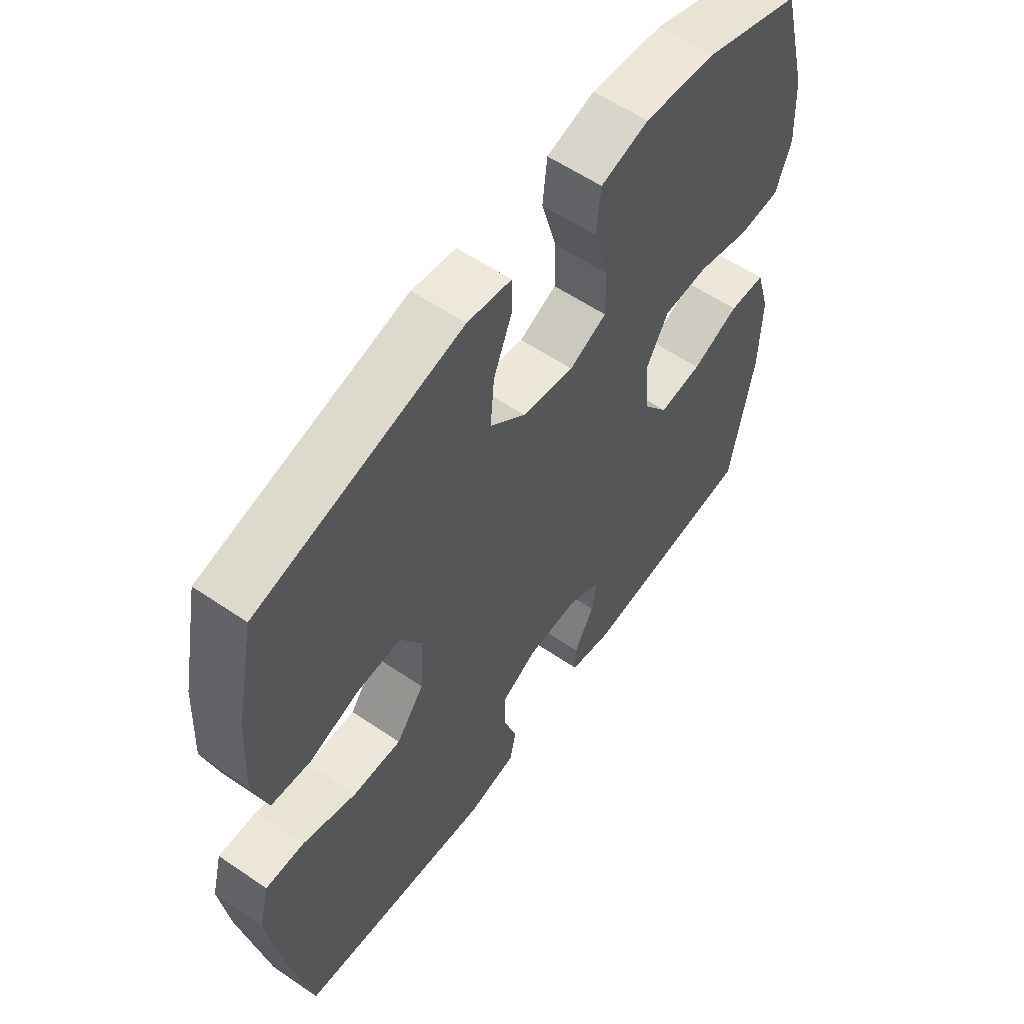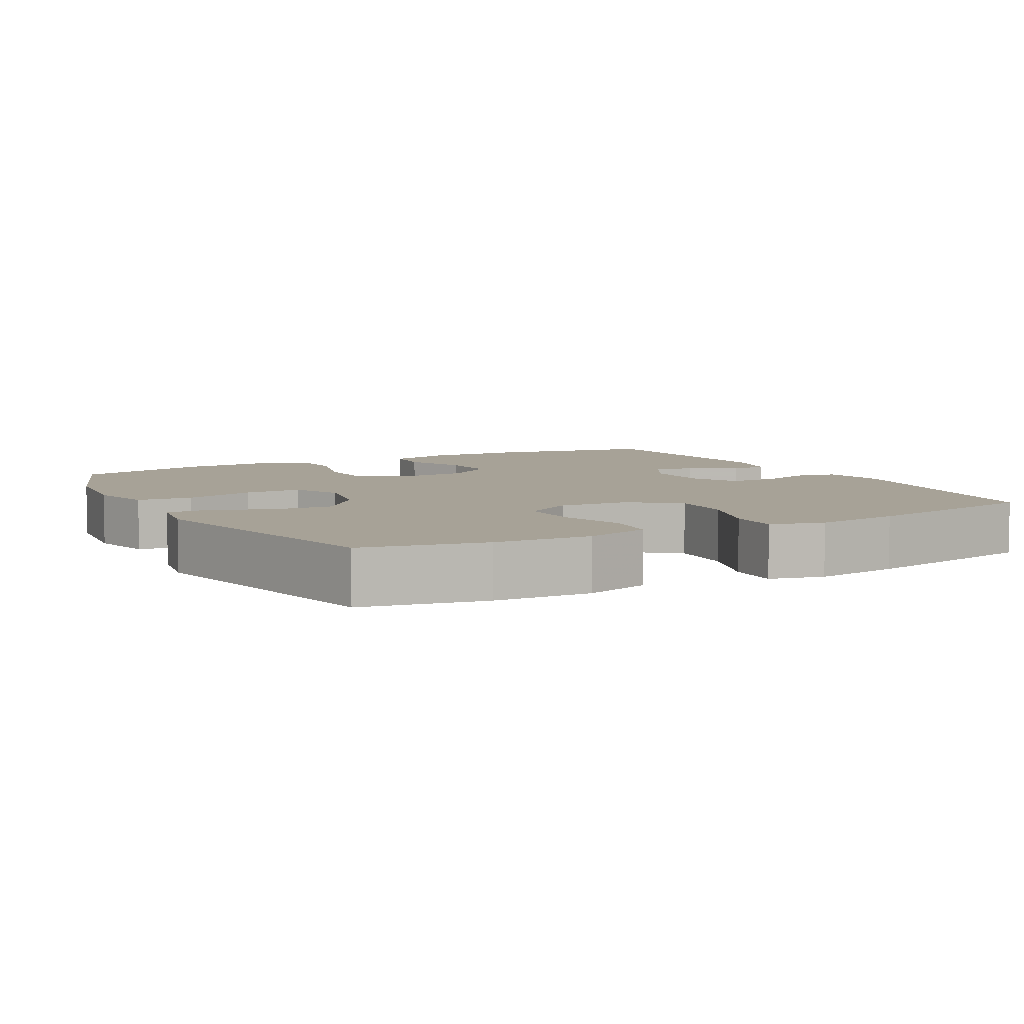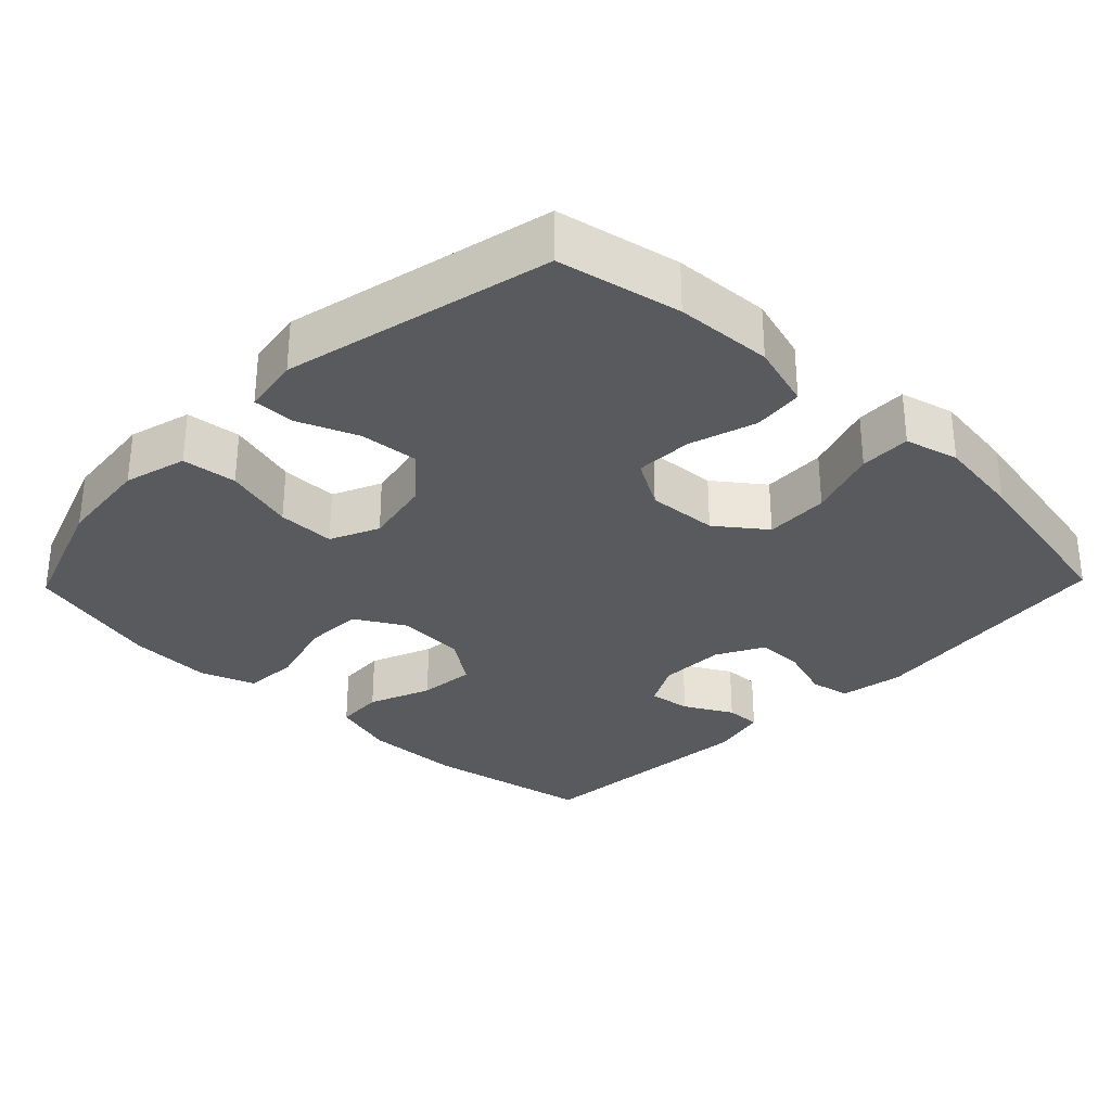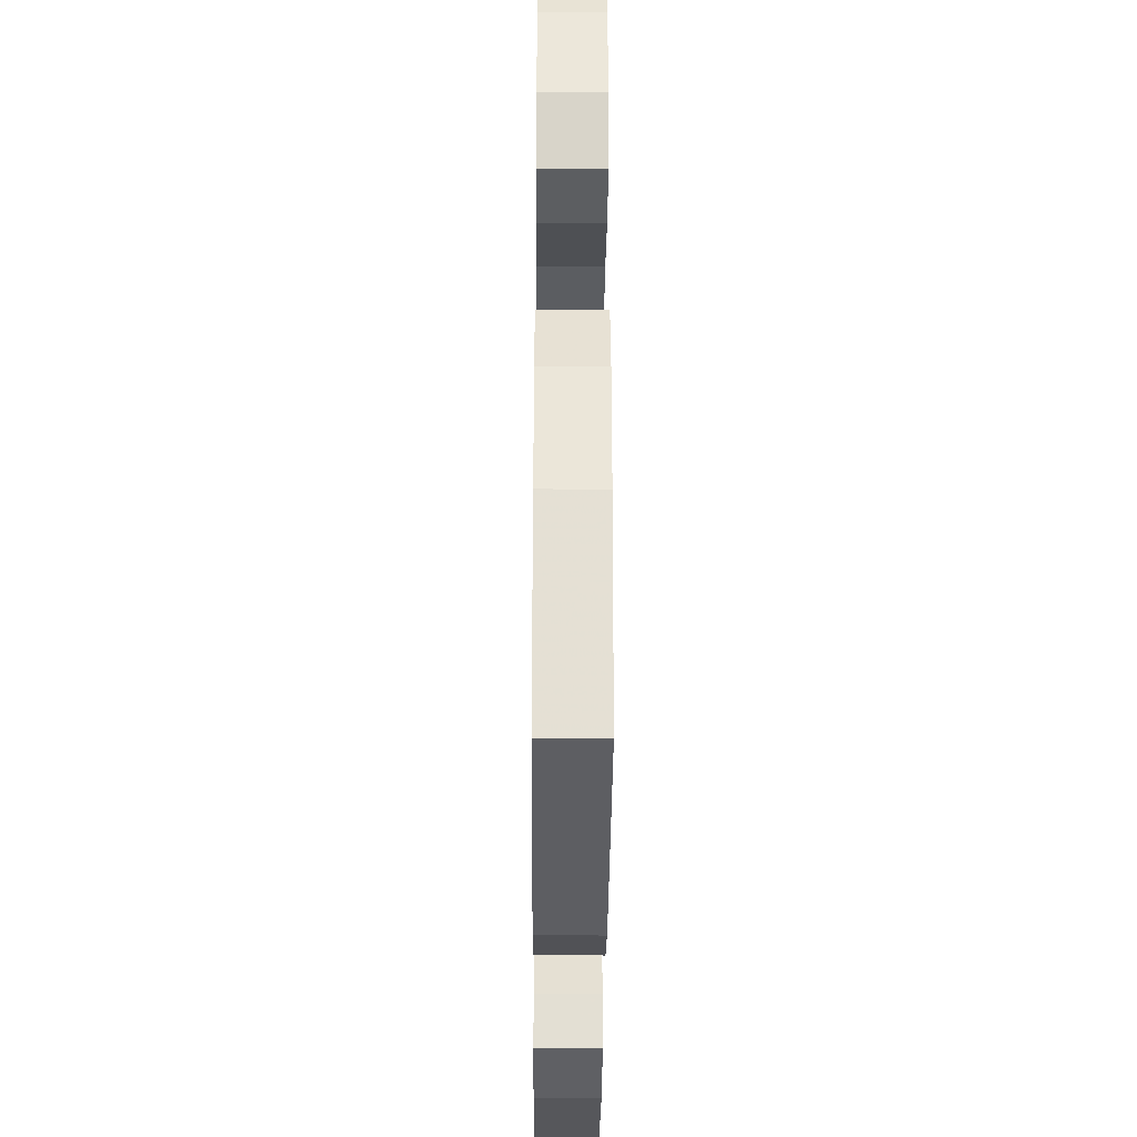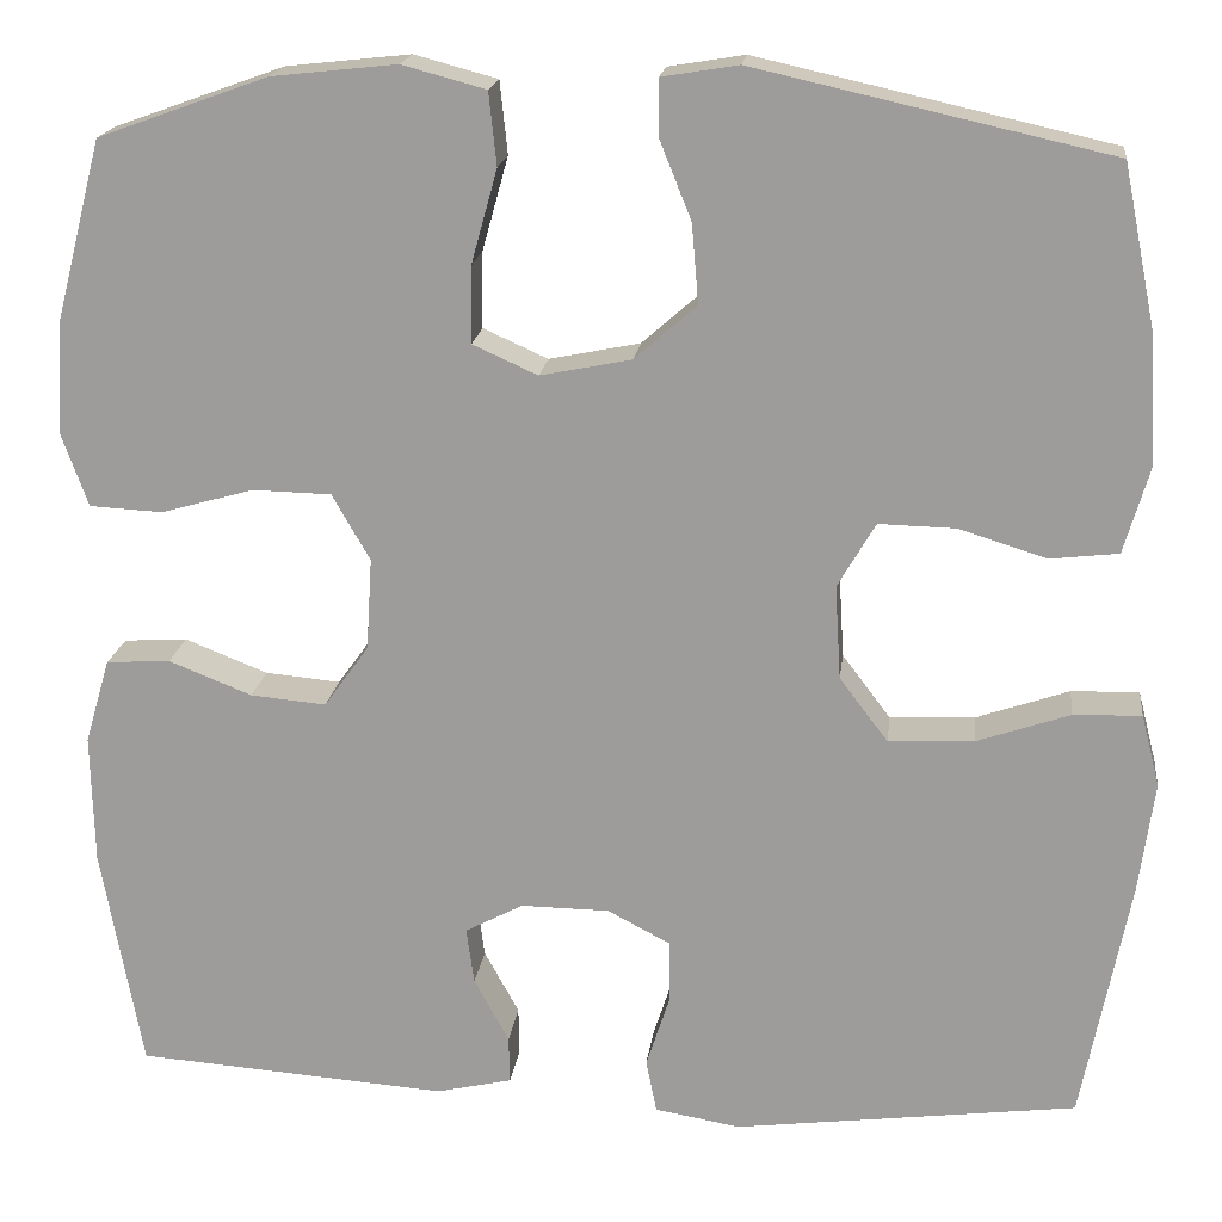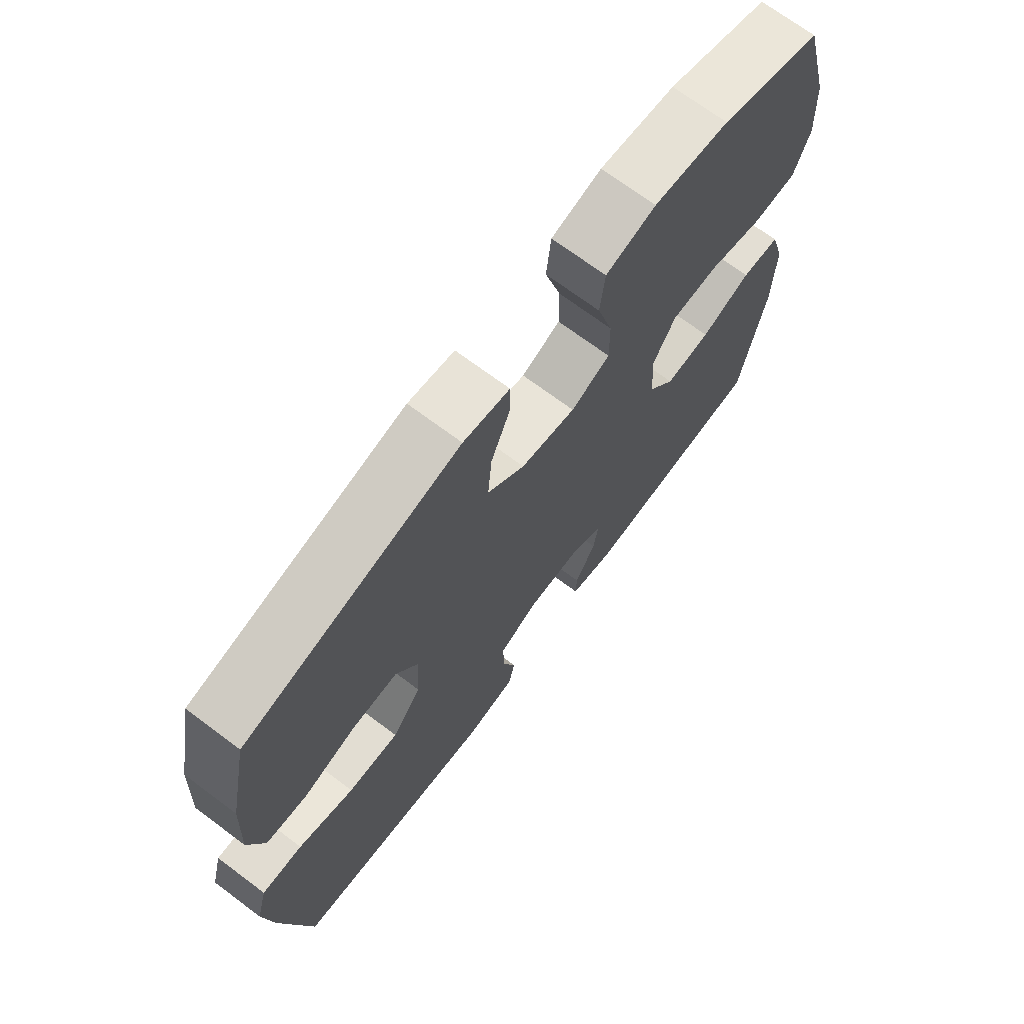
<metadata>
{"format":"obj","ext":"obj","renderer":"f3d","projection":"perspective","resolution":1024,"background":"white","views":[{"elev":58.2,"azim":125.2,"up":"+Z"},{"elev":6.6,"azim":61.5,"up":"+Y"},{"elev":-30.7,"azim":45.9,"up":"+Y"},{"elev":-34.3,"azim":-90.4,"up":"+Z"},{"elev":18.4,"azim":6.9,"up":"+Z"},{"elev":70.7,"azim":126.8,"up":"+Z"}]}
</metadata>
<code>
v 0.5 0.07 0.5
v 0.534 0.07 0.332
v 0.541 0.07 0.199
v 0.515 0.07 0.11
v 0.445 0.07 0.102
v 0.354 0.07 0.13
v 0.275 0.07 0.132
v 0.236 0.07 0.065
v 0.242 0.07 -0.032
v 0.292 0.07 -0.098
v 0.38 0.07 -0.094
v 0.476 0.07 -0.061
v 0.546 0.07 -0.059
v 0.565 0.07 -0.133
v 0.549 0.07 -0.25
v 0.5 0.07 -0.5
v 0.146 0.07 -0.545
v 0.058 0.07 -0.53
v 0.047 0.07 -0.475
v 0.071 0.07 -0.401
v 0.071 0.07 -0.335
v 0.006 0.07 -0.301
v -0.085 0.07 -0.3
v -0.145 0.07 -0.332
v -0.137 0.07 -0.39
v -0.101 0.07 -0.456
v -0.1 0.07 -0.505
v -0.178 0.07 -0.523
v -0.5 0.07 -0.5
v -0.542 0.07 -0.27
v -0.545 0.07 -0.135
v -0.519 0.07 -0.047
v -0.453 0.07 -0.043
v -0.367 0.07 -0.077
v -0.289 0.07 -0.084
v -0.243 0.07 -0.02
v -0.237 0.07 0.075
v -0.276 0.07 0.143
v -0.357 0.07 0.145
v -0.453 0.07 0.118
v -0.528 0.07 0.122
v -0.555 0.07 0.197
v -0.549 0.07 0.312
v -0.5 0.07 0.5
v -0.325 0.07 0.563
v -0.196 0.07 0.577
v -0.11 0.07 0.554
v -0.102 0.07 0.479
v -0.129 0.07 0.382
v -0.13 0.07 0.303
v -0.063 0.07 0.273
v 0.031 0.07 0.292
v 0.095 0.07 0.348
v 0.088 0.07 0.43
v 0.055 0.07 0.512
v 0.055 0.07 0.569
v 0.134 0.07 0.582
v 0.5 0 0.5
v 0.534 0 0.332
v 0.541 0 0.199
v 0.515 0 0.11
v 0.445 0 0.102
v 0.354 0 0.13
v 0.275 0 0.132
v 0.236 0 0.065
v 0.242 0 -0.032
v 0.292 0 -0.098
v 0.38 0 -0.094
v 0.476 0 -0.061
v 0.546 0 -0.059
v 0.565 0 -0.133
v 0.549 0 -0.25
v 0.5 0 -0.5
v 0.146 0 -0.545
v 0.058 0 -0.53
v 0.047 0 -0.475
v 0.071 0 -0.401
v 0.071 0 -0.335
v 0.006 0 -0.301
v -0.085 0 -0.3
v -0.145 0 -0.332
v -0.137 0 -0.39
v -0.101 0 -0.456
v -0.1 0 -0.505
v -0.178 0 -0.523
v -0.5 0 -0.5
v -0.542 0 -0.27
v -0.545 0 -0.135
v -0.519 0 -0.047
v -0.453 0 -0.043
v -0.367 0 -0.077
v -0.289 0 -0.084
v -0.243 0 -0.02
v -0.237 0 0.075
v -0.276 0 0.143
v -0.357 0 0.145
v -0.453 0 0.118
v -0.528 0 0.122
v -0.555 0 0.197
v -0.549 0 0.312
v -0.5 0 0.5
v -0.325 0 0.563
v -0.196 0 0.577
v -0.11 0 0.554
v -0.102 0 0.479
v -0.129 0 0.382
v -0.13 0 0.303
v -0.063 0 0.273
v 0.031 0 0.292
v 0.095 0 0.348
v 0.088 0 0.43
v 0.055 0 0.512
v 0.055 0 0.569
v 0.134 0 0.582
f 4 5 6
f 3 4 6
f 2 3 6
f 1 2 6
f 57 1 6
f 56 57 6
f 55 56 6
f 54 55 6
f 53 54 6 7
f 52 53 7 8
f 51 52 8 9
f 50 51 9 10
f 47 48 49
f 46 47 49
f 45 46 49
f 44 45 49
f 43 44 49
f 42 43 49
f 41 42 49
f 40 41 49
f 39 40 49
f 38 39 49 50
f 37 38 50 10
f 32 33 34
f 31 32 34
f 30 31 34
f 29 30 34
f 28 29 34
f 27 28 34
f 26 27 34
f 25 26 34
f 24 25 34 35
f 23 24 35 36
f 18 19 20
f 17 18 20
f 16 17 20
f 15 16 20
f 14 15 20
f 13 14 20
f 12 13 20
f 11 12 20
f 10 11 20 21
f 36 37 10
f 23 36 10
f 22 23 10
f 10 21 22
f 63 62 61
f 63 61 60
f 63 60 59
f 63 59 58
f 63 58 114
f 63 114 113
f 63 113 112
f 63 112 111
f 64 63 111 110
f 65 64 110 109
f 66 65 109 108
f 67 66 108 107
f 106 105 104
f 106 104 103
f 106 103 102
f 106 102 101
f 106 101 100
f 106 100 99
f 106 99 98
f 106 98 97
f 106 97 96
f 107 106 96 95
f 67 107 95 94
f 91 90 89
f 91 89 88
f 91 88 87
f 91 87 86
f 91 86 85
f 91 85 84
f 91 84 83
f 91 83 82
f 92 91 82 81
f 93 92 81 80
f 77 76 75
f 77 75 74
f 77 74 73
f 77 73 72
f 77 72 71
f 77 71 70
f 77 70 69
f 77 69 68
f 78 77 68 67
f 67 94 93
f 67 93 80
f 67 80 79
f 79 78 67
f 1 58 59 2
f 2 59 60 3
f 3 60 61 4
f 4 61 62 5
f 5 62 63 6
f 6 63 64 7
f 7 64 65 8
f 8 65 66 9
f 9 66 67 10
f 10 67 68 11
f 11 68 69 12
f 12 69 70 13
f 13 70 71 14
f 14 71 72 15
f 15 72 73 16
f 16 73 74 17
f 17 74 75 18
f 18 75 76 19
f 19 76 77 20
f 20 77 78 21
f 21 78 79 22
f 22 79 80 23
f 23 80 81 24
f 24 81 82 25
f 25 82 83 26
f 26 83 84 27
f 27 84 85 28
f 28 85 86 29
f 29 86 87 30
f 30 87 88 31
f 31 88 89 32
f 32 89 90 33
f 33 90 91 34
f 34 91 92 35
f 35 92 93 36
f 36 93 94 37
f 37 94 95 38
f 38 95 96 39
f 39 96 97 40
f 40 97 98 41
f 41 98 99 42
f 42 99 100 43
f 43 100 101 44
f 44 101 102 45
f 45 102 103 46
f 46 103 104 47
f 47 104 105 48
f 48 105 106 49
f 49 106 107 50
f 50 107 108 51
f 51 108 109 52
f 52 109 110 53
f 53 110 111 54
f 54 111 112 55
f 55 112 113 56
f 56 113 114 57
f 57 114 58 1

</code>
